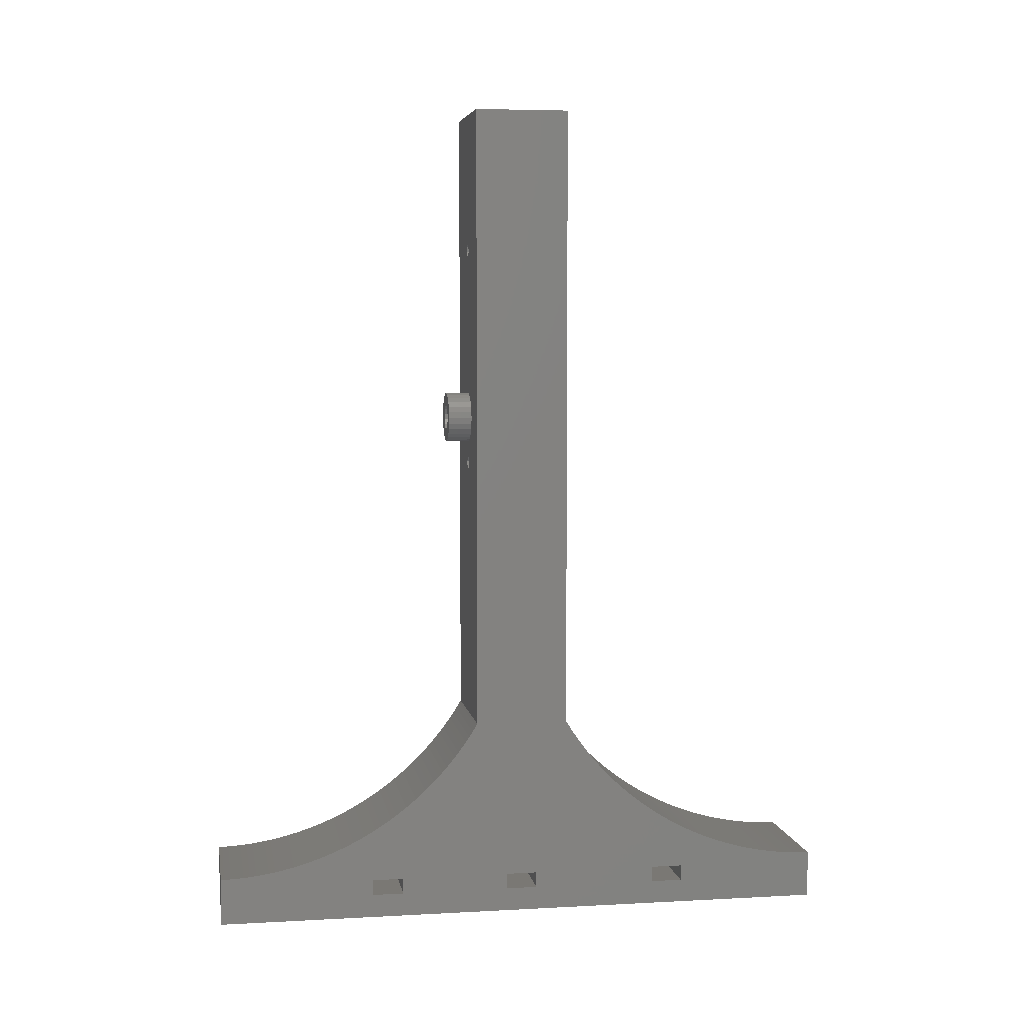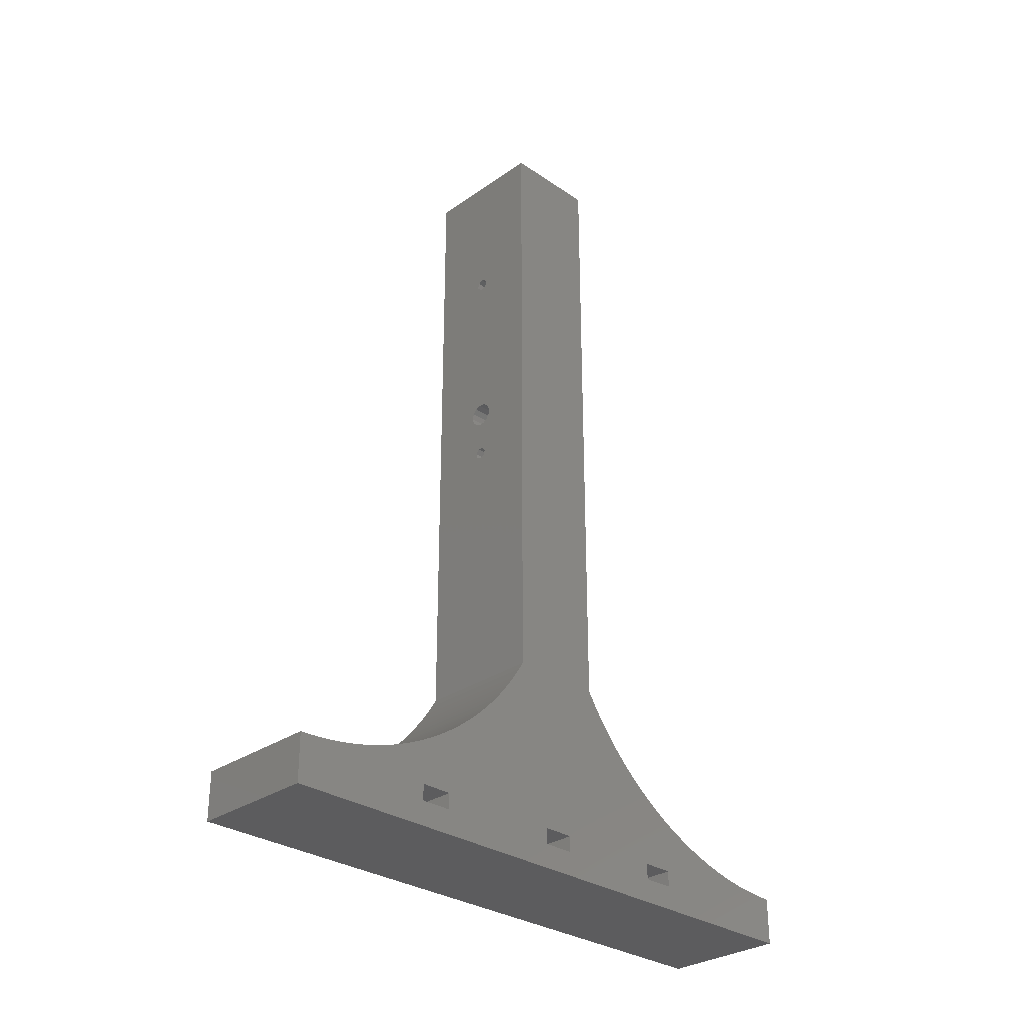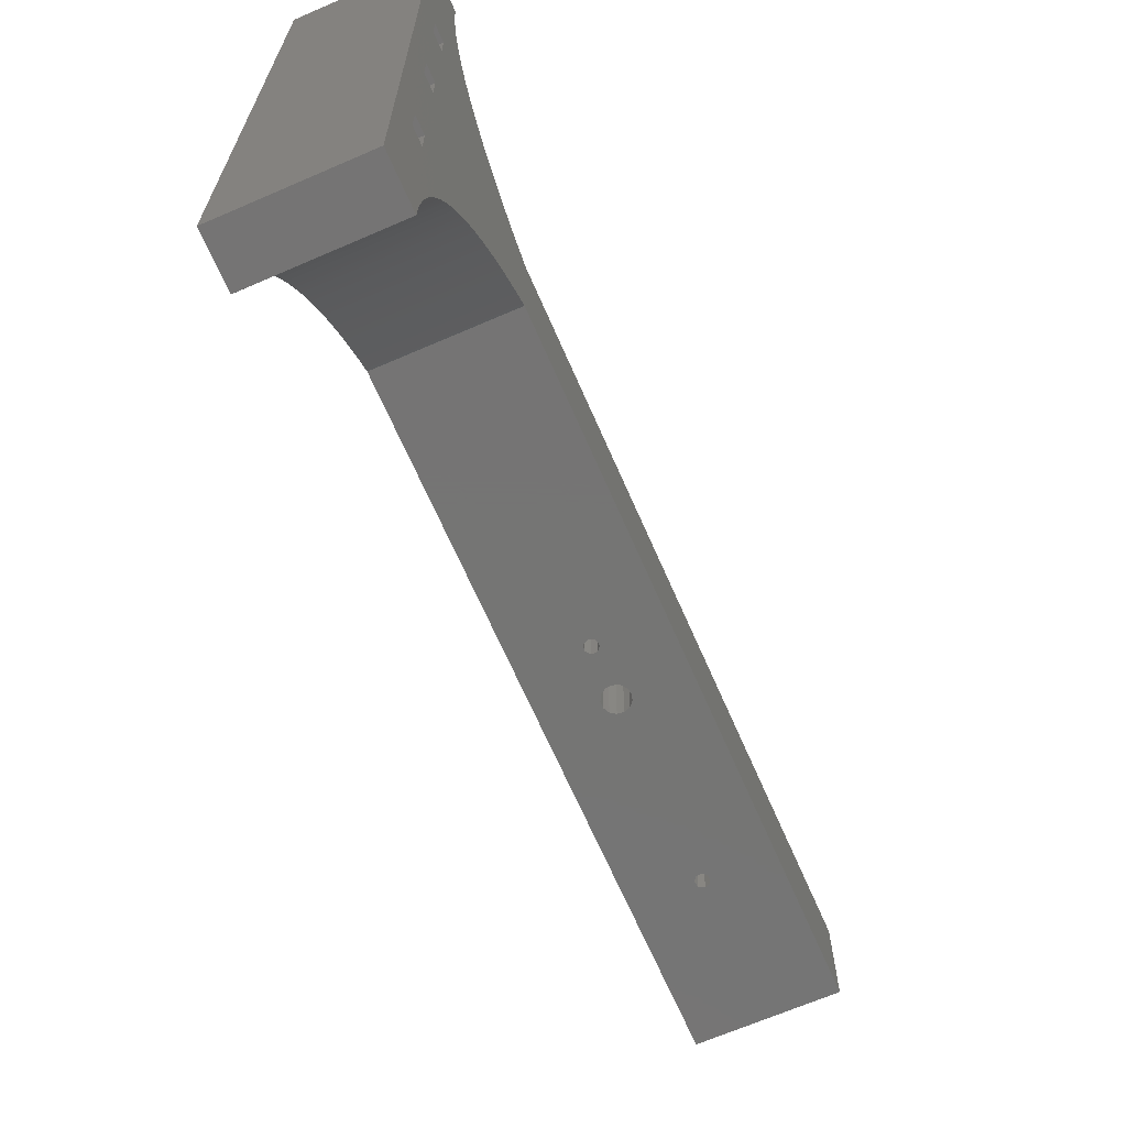
<metadata>
{"format":"stl","ext":"stl","renderer":"f3d","projection":"perspective","resolution":1024,"background":"white","views":[{"elev":5.7,"azim":80.5,"up":"+Y"},{"elev":-30.1,"azim":-134.6,"up":"+Y"},{"elev":-67.0,"azim":23.5,"up":"+Z"}]}
</metadata>
<code>
# stl→obj: 346 verts, 712 faces
v 20 -157.5 -5
v 20 -152.5 -45
v 20 -152.5 -5
v 20 -157.5 -45
v 20 -157.5 40
v 20 -152.5 5
v 20 -152.5 40
v 20 -157.5 5
v 20 -101 15
v 20 100 -15
v 20 100 15
v 20 -101 -15
v 20 -101.8 15.46
v 20 -101.8 -15.46
v 20 -103.6 16.57
v 20 -103.6 -16.57
v 20 -105.3 17.71
v 20 -105.3 -17.71
v 20 -107.1 18.89
v 20 -107.1 -18.89
v 20 -108.8 20.1
v 20 -108.8 -20.1
v 20 -110.5 21.35
v 20 -110.5 -21.35
v 20 -112.1 22.63
v 20 -113.7 23.95
v 20 -115.3 25.3
v 20 -112.1 -22.63
v 20 -116.9 26.69
v 20 -113.7 -23.95
v 20 -118.5 28.1
v 20 -115.3 -25.3
v 20 -120 29.55
v 20 -116.9 -26.69
v 20 -121.4 31.03
v 20 -118.5 -28.1
v 20 -122.9 32.55
v 20 -120 -29.55
v 20 -124.3 34.09
v 20 -121.4 -31.03
v 20 -125.7 35.66
v 20 -122.9 -32.55
v 20 -127.1 37.26
v 20 -124.3 -34.09
v 20 -128.4 38.89
v 20 -125.7 -35.66
v 20 -129.7 40.54
v 20 -127.1 -37.26
v 20 -130.9 42.22
v 20 -128.4 -38.89
v 20 -132.1 43.93
v 20 -133.3 45.66
v 20 -129.7 -40.54
v 20 -134.4 47.42
v 20 -130.9 -42.22
v 20 -135.5 49.2
v 20 -132.1 -43.93
v 20 -152.5 50
v 20 -136.6 51
v 20 -133.3 -45.66
v 20 -137.6 52.82
v 20 -134.4 -47.42
v 20 -138.6 54.67
v 20 -135.5 -49.2
v 20 -139.6 56.54
v 20 -136.6 -51
v 20 -140.5 58.42
v 20 -137.6 -52.82
v 20 -141.4 60.33
v 20 -138.6 -54.67
v 20 -142.2 62.25
v 20 -152.5 -55
v 20 -143 64.19
v 20 -139.6 -56.54
v 20 -143.7 66.14
v 20 -140.5 -58.42
v 20 -157.5 50
v 20 -144.4 68.11
v 20 -141.4 -60.33
v 20 -145.1 70.1
v 20 -142.2 -62.25
v 20 -145.7 72.1
v 20 -143 -64.19
v 20 -146.3 74.11
v 20 -143.7 -66.14
v 20 -146.9 76.13
v 20 -144.4 -68.11
v 20 -147.4 78.16
v 20 -145.1 -70.1
v 20 -147.8 80.21
v 20 -157.5 -55
v 20 -165 100
v 20 -148.2 82.26
v 20 -145.7 -72.1
v 20 -148.6 84.32
v 20 -146.3 -74.11
v 20 -148.9 86.39
v 20 -146.9 -76.13
v 20 -149.2 88.47
v 20 -147.4 -78.16
v 20 -149.5 90.55
v 20 -147.8 -80.21
v 20 -149.6 92.63
v 20 -165 -100
v 20 -149.8 94.72
v 20 -148.2 -82.26
v 20 -149.9 96.81
v 20 -148.6 -84.32
v 20 -150 98.91
v 20 -148.9 -86.39
v 20 -150 100
v 20 -150 99.98
v 20 -149.2 -88.47
v 20 -149.5 -90.55
v 20 -149.6 -92.63
v 20 -149.8 -94.72
v 20 -149.9 -96.81
v 20 -150 -98.91
v 20 -150 -100
v 20 -150 -99.98
v -20 -157.5 5
v -20 -152.5 40
v -20 -152.5 5
v -20 -157.5 40
v -20 -157.5 -45
v -20 -152.5 -5
v -20 -152.5 -45
v -20 -157.5 -5
v -20 -101 -15
v -20 100 15
v -20 100 -15
v -20 -101 15
v -20 -101.8 -15.46
v -20 -101.8 15.46
v -20 -103.6 -16.57
v -20 -103.6 16.57
v -20 -105.3 -17.71
v -20 -105.3 17.71
v -20 -107.1 -18.89
v -20 -107.1 18.89
v -20 -108.8 -20.1
v -20 -108.8 20.1
v -20 -110.5 -21.35
v -20 -110.5 21.35
v -20 -112.1 -22.63
v -20 -113.7 -23.95
v -20 -115.3 -25.3
v -20 -112.1 22.63
v -20 -116.9 -26.69
v -20 -113.7 23.95
v -20 -118.5 -28.1
v -20 -115.3 25.3
v -20 -120 -29.55
v -20 -116.9 26.69
v -20 -121.4 -31.03
v -20 -118.5 28.1
v -20 -122.9 -32.55
v -20 -120 29.55
v -20 -124.3 -34.09
v -20 -121.4 31.03
v -20 -125.7 -35.66
v -20 -122.9 32.55
v -20 -127.1 -37.26
v -20 -124.3 34.09
v -20 -128.4 -38.89
v -20 -125.7 35.66
v -20 -129.7 -40.54
v -20 -130.9 -42.22
v -20 -127.1 37.26
v -20 -132.1 -43.93
v -20 -128.4 38.89
v -20 -133.3 -45.66
v -20 -129.7 40.54
v -20 -134.4 -47.42
v -20 -130.9 42.22
v -20 -135.5 -49.2
v -20 -132.1 43.93
v -20 -136.6 -51
v -20 -133.3 45.66
v -20 -137.6 -52.82
v -20 -134.4 47.42
v -20 -138.6 -54.67
v -20 -135.5 49.2
v -20 -152.5 -55
v -20 -139.6 -56.54
v -20 -152.5 50
v -20 -140.5 -58.42
v -20 -136.6 51
v -20 -141.4 -60.33
v -20 -137.6 52.82
v -20 -142.2 -62.25
v -20 -138.6 54.67
v -20 -143 -64.19
v -20 -139.6 56.54
v -20 -143.7 -66.14
v -20 -140.5 58.42
v -20 -144.4 -68.11
v -20 -141.4 60.33
v -20 -145.1 -70.1
v -20 -142.2 62.25
v -20 -157.5 -55
v -20 -145.7 -72.1
v -20 -143 64.19
v -20 -146.3 -74.11
v -20 -143.7 66.14
v -20 -146.9 -76.13
v -20 -157.5 50
v -20 -147.4 -78.16
v -20 -144.4 68.11
v -20 -147.8 -80.21
v -20 -145.1 70.1
v -20 -165 -100
v -20 -148.2 -82.26
v -20 -145.7 72.1
v -20 -148.6 -84.32
v -20 -146.3 74.11
v -20 -148.9 -86.39
v -20 -146.9 76.13
v -20 -149.2 -88.47
v -20 -147.4 78.16
v -20 -149.5 -90.55
v -20 -147.8 80.21
v -20 -149.6 -92.63
v -20 -165 100
v -20 -149.8 -94.72
v -20 -148.2 82.26
v -20 -149.9 -96.81
v -20 -148.6 84.32
v -20 -150 -98.91
v -20 -148.9 86.39
v -20 -150 -100
v -20 -150 -99.98
v -20 -149.2 88.47
v -20 -149.5 90.55
v -20 -149.6 92.63
v -20 -149.8 94.72
v -20 -149.9 96.81
v -20 -150 98.91
v -20 -150 100
v -20 -150 99.98
v 0.9003 -13.63 15
v 2.837 -7.48 15
v 0.9643 -7.942 15
v 2.023 -15.04 15
v -0.9003 -13.63 15
v -0.9643 -7.942 15
v -2.837 -7.48 15
v -2.023 -15.04 15
v 8 0 15
v 7.768 1.915 15
v 7.084 3.718 15
v 2.023 55.04 15
v 5.988 5.305 15
v 0.9003 53.63 15
v 4.545 6.584 15
v 1.622 56.79 15
v 0 57.58 15
v -0.9003 53.63 15
v -4.545 6.584 15
v -2.837 7.48 15
v -5.988 5.305 15
v -2.023 55.04 15
v -7.084 3.718 15
v -7.768 1.915 15
v -8 0 15
v -1.622 56.79 15
v 7.768 -1.915 15
v 7.084 -3.718 15
v 5.988 -5.305 15
v 4.545 -6.584 15
v 1.622 -16.79 15
v 0 -17.57 15
v -1.622 -16.79 15
v -4.545 -6.584 15
v -5.988 -5.305 15
v -7.084 -3.718 15
v -7.768 -1.915 15
v 2.837 7.48 15
v 0.9643 7.942 15
v -0.9643 7.942 15
v 2.272 3.292 -15
v 0.9003 53.63 -15
v 2.023 55.04 -15
v 0.4821 3.971 -15
v -0.9003 53.63 -15
v -1.418 3.74 -15
v -2.994 2.652 -15
v -2.023 55.04 -15
v 4 0 -15
v 2.023 -15.04 -15
v 3.542 -1.859 -15
v 2.272 -3.292 -15
v 1.622 -16.79 -15
v 0 -17.57 -15
v -2.023 -15.04 -15
v -3.884 -0.9573 -15
v -2.994 -2.652 -15
v -3.884 0.9573 -15
v -1.622 -16.79 -15
v 3.542 1.859 -15
v 1.622 56.79 -15
v 0 57.58 -15
v -1.622 56.79 -15
v 0.9003 -13.63 -15
v 0.4821 -3.971 -15
v -0.9003 -13.63 -15
v -1.418 -3.74 -15
v 7.084 3.718 22.5
v 5.988 5.305 22.5
v -7.768 1.915 22.5
v -8 0 22.5
v -7.768 -1.915 22.5
v -0.9643 7.942 22.5
v 0.9643 7.942 22.5
v 4.545 6.584 22.5
v 2.837 7.48 22.5
v -4.545 6.584 22.5
v -2.837 7.48 22.5
v -7.084 3.718 22.5
v -5.988 5.305 22.5
v 7.768 -1.915 22.5
v 8 0 22.5
v 2.837 -7.48 22.5
v 0.9643 -7.942 22.5
v 7.768 1.915 22.5
v 4 0 22.5
v 3.542 1.859 22.5
v 3.542 -1.859 22.5
v 2.272 3.292 22.5
v 7.084 -3.718 22.5
v 5.988 -5.305 22.5
v 0.4821 3.971 22.5
v -1.418 3.74 22.5
v -2.994 2.652 22.5
v 2.272 -3.292 22.5
v 4.545 -6.584 22.5
v 0.4821 -3.971 22.5
v -0.9643 -7.942 22.5
v -1.418 -3.74 22.5
v -2.837 -7.48 22.5
v -4.545 -6.584 22.5
v -2.994 -2.652 22.5
v -7.084 -3.718 22.5
v -3.884 -0.9573 22.5
v -3.884 0.9573 22.5
v -5.988 -5.305 22.5
f 1 2 3
f 2 1 4
f 5 6 7
f 6 5 8
f 9 10 11
f 9 12 10
f 13 12 9
f 13 14 12
f 15 14 13
f 15 16 14
f 17 16 15
f 17 18 16
f 19 18 17
f 19 20 18
f 21 20 19
f 21 22 20
f 23 22 21
f 23 24 22
f 6 23 25
f 23 6 24
f 6 25 26
f 3 24 6
f 6 26 27
f 24 3 28
f 6 27 29
f 28 3 30
f 6 29 31
f 30 3 32
f 6 31 33
f 32 3 34
f 6 33 35
f 34 3 36
f 6 35 37
f 36 3 38
f 6 37 39
f 38 3 40
f 6 39 41
f 40 3 42
f 7 41 43
f 42 3 44
f 7 43 45
f 44 3 46
f 7 45 47
f 46 3 48
f 7 47 49
f 48 3 50
f 7 49 51
f 2 50 3
f 7 51 52
f 50 2 53
f 7 52 54
f 53 2 55
f 7 54 56
f 55 2 57
f 58 56 59
f 57 2 60
f 58 59 61
f 60 2 62
f 58 61 63
f 62 2 64
f 58 63 65
f 64 2 66
f 58 65 67
f 66 2 68
f 58 67 69
f 68 2 70
f 58 69 71
f 72 70 2
f 58 71 73
f 70 72 74
f 58 73 75
f 74 72 76
f 77 75 78
f 76 72 79
f 77 78 80
f 79 72 81
f 77 80 82
f 81 72 83
f 77 82 84
f 83 72 85
f 77 84 86
f 85 72 87
f 77 86 88
f 87 72 89
f 77 88 90
f 91 89 72
f 92 90 93
f 89 91 94
f 92 93 95
f 94 91 96
f 92 95 97
f 96 91 98
f 92 97 99
f 98 91 100
f 92 99 101
f 100 91 102
f 92 101 103
f 104 102 91
f 92 103 105
f 102 104 106
f 92 105 107
f 106 104 108
f 92 107 109
f 108 104 110
f 111 109 112
f 110 104 113
f 109 111 92
f 113 104 114
f 56 58 7
f 75 77 58
f 92 5 77
f 5 92 8
f 8 92 1
f 104 1 92
f 1 104 4
f 90 92 77
f 41 7 6
f 114 104 115
f 115 104 116
f 116 104 117
f 117 104 118
f 119 118 104
f 118 119 120
f 4 104 91
f 121 122 123
f 122 121 124
f 125 126 127
f 126 125 128
f 129 130 131
f 129 132 130
f 133 132 129
f 133 134 132
f 135 134 133
f 135 136 134
f 137 136 135
f 137 138 136
f 139 138 137
f 139 140 138
f 141 140 139
f 141 142 140
f 143 142 141
f 143 144 142
f 126 143 145
f 143 126 144
f 126 145 146
f 123 144 126
f 126 146 147
f 144 123 148
f 126 147 149
f 148 123 150
f 126 149 151
f 150 123 152
f 126 151 153
f 152 123 154
f 126 153 155
f 154 123 156
f 126 155 157
f 156 123 158
f 126 157 159
f 158 123 160
f 126 159 161
f 160 123 162
f 126 161 163
f 162 123 164
f 126 163 165
f 164 123 166
f 127 165 167
f 122 166 123
f 127 167 168
f 166 122 169
f 127 168 170
f 169 122 171
f 127 170 172
f 171 122 173
f 127 172 174
f 173 122 175
f 127 174 176
f 175 122 177
f 127 176 178
f 177 122 179
f 127 178 180
f 179 122 181
f 127 180 182
f 181 122 183
f 184 182 185
f 186 183 122
f 184 185 187
f 183 186 188
f 184 187 189
f 188 186 190
f 184 189 191
f 190 186 192
f 184 191 193
f 192 186 194
f 184 193 195
f 194 186 196
f 184 195 197
f 196 186 198
f 184 197 199
f 198 186 200
f 201 199 202
f 200 186 203
f 201 202 204
f 203 186 205
f 201 204 206
f 207 205 186
f 201 206 208
f 205 207 209
f 201 208 210
f 209 207 211
f 212 210 213
f 211 207 214
f 212 213 215
f 214 207 216
f 212 215 217
f 216 207 218
f 212 217 219
f 218 207 220
f 212 219 221
f 220 207 222
f 212 221 223
f 224 222 207
f 212 223 225
f 222 224 226
f 212 225 227
f 226 224 228
f 212 227 229
f 228 224 230
f 231 229 232
f 230 224 233
f 229 231 212
f 233 224 234
f 182 184 127
f 199 201 184
f 212 125 201
f 125 212 128
f 128 212 121
f 224 121 212
f 121 224 124
f 210 212 201
f 165 127 126
f 234 224 235
f 235 224 236
f 236 224 237
f 237 224 238
f 239 238 224
f 238 239 240
f 124 224 207
f 241 242 243
f 242 241 244
f 243 245 241
f 246 245 243
f 247 245 246
f 245 247 248
f 11 249 9
f 11 250 249
f 11 251 250
f 252 251 11
f 251 252 253
f 254 253 252
f 253 254 255
f 11 256 252
f 11 257 256
f 130 257 11
f 258 259 260
f 258 261 259
f 262 263 261
f 262 264 263
f 130 264 262
f 264 130 265
f 266 130 262
f 257 130 266
f 267 9 249
f 268 9 267
f 244 268 269
f 244 269 270
f 244 270 242
f 268 244 271
f 268 271 9
f 272 9 271
f 132 272 273
f 274 248 247
f 275 248 274
f 276 248 275
f 248 276 273
f 273 276 132
f 132 276 277
f 272 132 9
f 265 132 277
f 132 265 130
f 255 254 278
f 278 254 279
f 258 279 254
f 258 280 279
f 261 258 262
f 258 260 280
f 112 239 111
f 239 112 240
f 105 237 107
f 237 105 236
f 103 236 105
f 236 103 235
f 33 160 35
f 160 33 158
f 43 171 45
f 171 43 169
f 97 233 99
f 233 97 230
f 142 23 21
f 23 142 144
f 156 33 31
f 33 156 158
f 134 15 13
f 15 134 136
f 101 235 103
f 235 101 234
f 152 29 27
f 29 152 154
f 47 175 49
f 175 47 173
f 148 26 25
f 26 148 150
f 109 240 112
f 240 109 238
f 107 238 109
f 238 107 237
f 99 234 101
f 234 99 233
f 39 166 41
f 166 39 164
f 41 169 43
f 169 41 166
f 69 200 71
f 200 69 198
f 65 196 67
f 196 65 194
f 59 190 61
f 190 59 188
f 51 179 52
f 179 51 177
f 144 25 23
f 25 144 148
f 140 21 19
f 21 140 142
f 132 13 9
f 13 132 134
f 95 230 97
f 230 95 228
f 150 27 26
f 27 150 152
f 37 164 39
f 164 37 162
f 35 162 37
f 162 35 160
f 45 173 47
f 173 45 171
f 63 194 65
f 194 63 192
f 67 198 69
f 198 67 196
f 61 192 63
f 192 61 190
f 56 188 59
f 188 56 183
f 54 183 56
f 183 54 181
f 78 211 80
f 211 78 209
f 154 31 29
f 31 154 156
f 138 19 17
f 19 138 140
f 136 17 15
f 17 136 138
f 73 205 75
f 205 73 203
f 86 220 88
f 220 86 218
f 80 214 82
f 214 80 211
f 90 226 93
f 226 90 222
f 49 177 51
f 177 49 175
f 52 181 54
f 181 52 179
f 75 209 78
f 209 75 205
f 71 203 73
f 203 71 200
f 82 216 84
f 216 82 214
f 84 218 86
f 218 84 216
f 93 228 95
f 228 93 226
f 88 222 90
f 222 88 220
f 119 232 120
f 232 119 231
f 281 282 283
f 284 282 281
f 284 285 282
f 286 285 284
f 287 285 286
f 285 287 288
f 12 289 10
f 290 289 12
f 289 290 291
f 291 290 292
f 12 293 290
f 12 294 293
f 129 294 12
f 295 296 297
f 296 129 298
f 295 129 296
f 299 129 295
f 294 129 299
f 300 10 289
f 283 300 281
f 300 283 10
f 301 10 283
f 302 10 301
f 131 302 303
f 298 288 287
f 131 298 129
f 302 131 10
f 288 131 303
f 298 131 288
f 304 292 290
f 304 305 292
f 306 305 304
f 306 307 305
f 297 306 295
f 306 297 307
f 116 223 115
f 223 116 225
f 53 165 50
f 165 53 167
f 74 182 70
f 182 74 185
f 113 217 110
f 217 113 219
f 40 153 38
f 153 40 155
f 147 30 32
f 30 147 146
f 60 170 57
f 170 60 172
f 89 197 87
f 197 89 199
f 96 202 94
f 202 96 204
f 120 229 118
f 229 120 232
f 118 227 117
f 227 118 229
f 117 225 116
f 225 117 227
f 139 18 20
f 18 139 137
f 46 159 44
f 159 46 161
f 50 163 48
f 163 50 165
f 55 167 53
f 167 55 168
f 57 168 55
f 168 57 170
f 70 180 68
f 180 70 182
f 68 178 66
f 178 68 180
f 87 195 85
f 195 87 197
f 79 187 76
f 187 79 189
f 108 213 106
f 213 108 215
f 110 215 108
f 215 110 217
f 115 221 114
f 221 115 223
f 114 219 113
f 219 114 221
f 146 28 30
f 28 146 145
f 137 16 18
f 16 137 135
f 145 24 28
f 24 145 143
f 48 161 46
f 161 48 163
f 153 36 38
f 36 153 151
f 151 34 36
f 34 151 149
f 149 32 34
f 32 149 147
f 66 176 64
f 176 66 178
f 85 193 83
f 193 85 195
f 83 191 81
f 191 83 193
f 81 189 79
f 189 81 191
f 76 185 74
f 185 76 187
f 94 199 89
f 199 94 202
f 133 12 14
f 12 133 129
f 135 14 16
f 14 135 133
f 143 22 24
f 22 143 141
f 141 20 22
f 20 141 139
f 44 157 42
f 157 44 159
f 42 155 40
f 155 42 157
f 64 174 62
f 174 64 176
f 62 172 60
f 172 62 174
f 100 206 98
f 206 100 208
f 98 204 96
f 204 98 206
f 106 210 102
f 210 106 213
f 102 208 100
f 208 102 210
f 239 92 111
f 92 239 224
f 212 119 104
f 119 212 231
f 212 92 224
f 92 212 104
f 121 6 8
f 6 121 123
f 126 1 3
f 1 126 128
f 1 121 8
f 121 1 128
f 126 6 123
f 6 126 3
f 207 58 77
f 58 207 186
f 122 58 186
f 58 122 7
f 122 5 7
f 5 122 124
f 5 207 77
f 207 5 124
f 125 2 4
f 2 125 127
f 184 91 72
f 91 184 201
f 91 125 4
f 125 91 201
f 184 2 127
f 2 184 72
f 10 130 11
f 130 10 131
f 308 253 309
f 253 308 251
f 265 310 264
f 310 265 311
f 277 311 265
f 311 277 312
f 279 313 314
f 313 279 280
f 253 315 309
f 315 253 255
f 278 314 316
f 314 278 279
f 260 317 318
f 317 260 259
f 264 319 263
f 319 264 310
f 259 320 317
f 320 259 261
f 321 249 322
f 249 321 267
f 243 323 324
f 323 243 242
f 325 251 308
f 251 325 250
f 255 316 315
f 316 255 278
f 326 322 325
f 327 325 308
f 322 326 321
f 327 308 309
f 328 321 326
f 329 309 315
f 321 328 330
f 330 328 331
f 325 327 326
f 329 315 316
f 309 329 327
f 332 316 314
f 316 332 329
f 313 332 314
f 313 333 332
f 318 333 313
f 317 333 318
f 333 317 334
f 319 334 320
f 320 334 317
f 335 331 328
f 331 335 336
f 336 335 323
f 337 323 335
f 323 337 324
f 337 338 324
f 339 338 337
f 339 340 338
f 341 339 342
f 343 342 344
f 339 341 340
f 334 319 345
f 310 345 319
f 342 346 341
f 311 345 310
f 342 343 346
f 345 311 344
f 344 312 343
f 344 311 312
f 263 320 261
f 320 263 319
f 280 318 313
f 318 280 260
f 322 250 325
f 250 322 249
f 330 267 321
f 267 330 268
f 275 341 346
f 341 275 274
f 276 312 277
f 312 276 343
f 270 331 336
f 331 270 269
f 331 268 330
f 268 331 269
f 275 343 276
f 343 275 346
f 274 340 341
f 340 274 247
f 246 324 338
f 324 246 243
f 242 336 323
f 336 242 270
f 247 338 340
f 338 247 246
f 303 257 266
f 257 303 302
f 262 303 266
f 303 262 288
f 282 258 254
f 258 282 285
f 302 256 257
f 256 302 301
f 283 256 301
f 256 283 252
f 282 252 283
f 252 282 254
f 258 288 262
f 288 258 285
f 293 272 271
f 272 293 294
f 306 241 245
f 241 306 304
f 290 241 304
f 241 290 244
f 293 244 290
f 244 293 271
f 294 273 272
f 273 294 299
f 248 306 245
f 306 248 295
f 273 295 248
f 295 273 299
f 289 327 300
f 327 289 326
f 344 298 345
f 298 344 296
f 286 332 333
f 332 286 284
f 300 329 281
f 329 300 327
f 287 333 334
f 333 287 286
f 291 326 289
f 326 291 328
f 284 329 332
f 329 284 281
f 345 287 334
f 287 345 298
f 342 296 344
f 296 342 297
f 292 328 291
f 328 292 335
f 307 342 339
f 342 307 297
f 292 337 335
f 337 292 305
f 305 339 337
f 339 305 307

</code>
